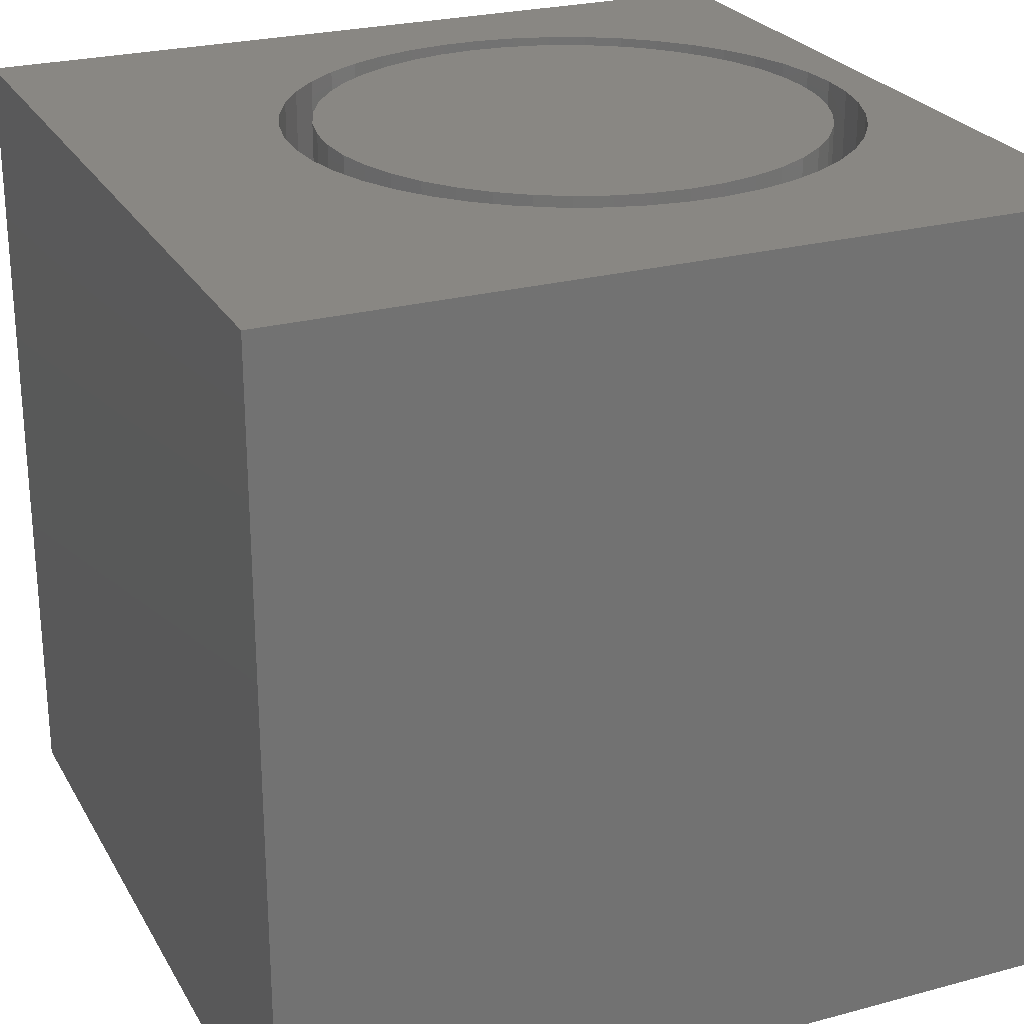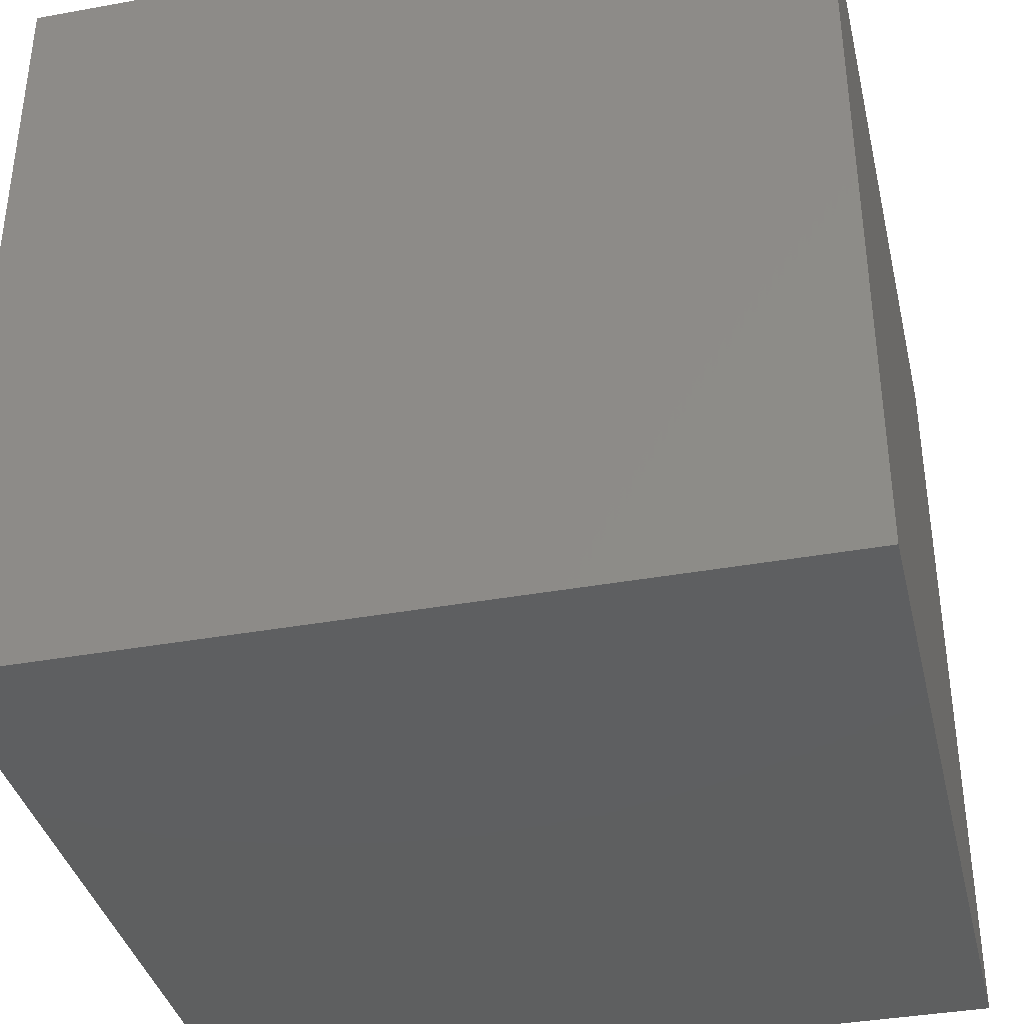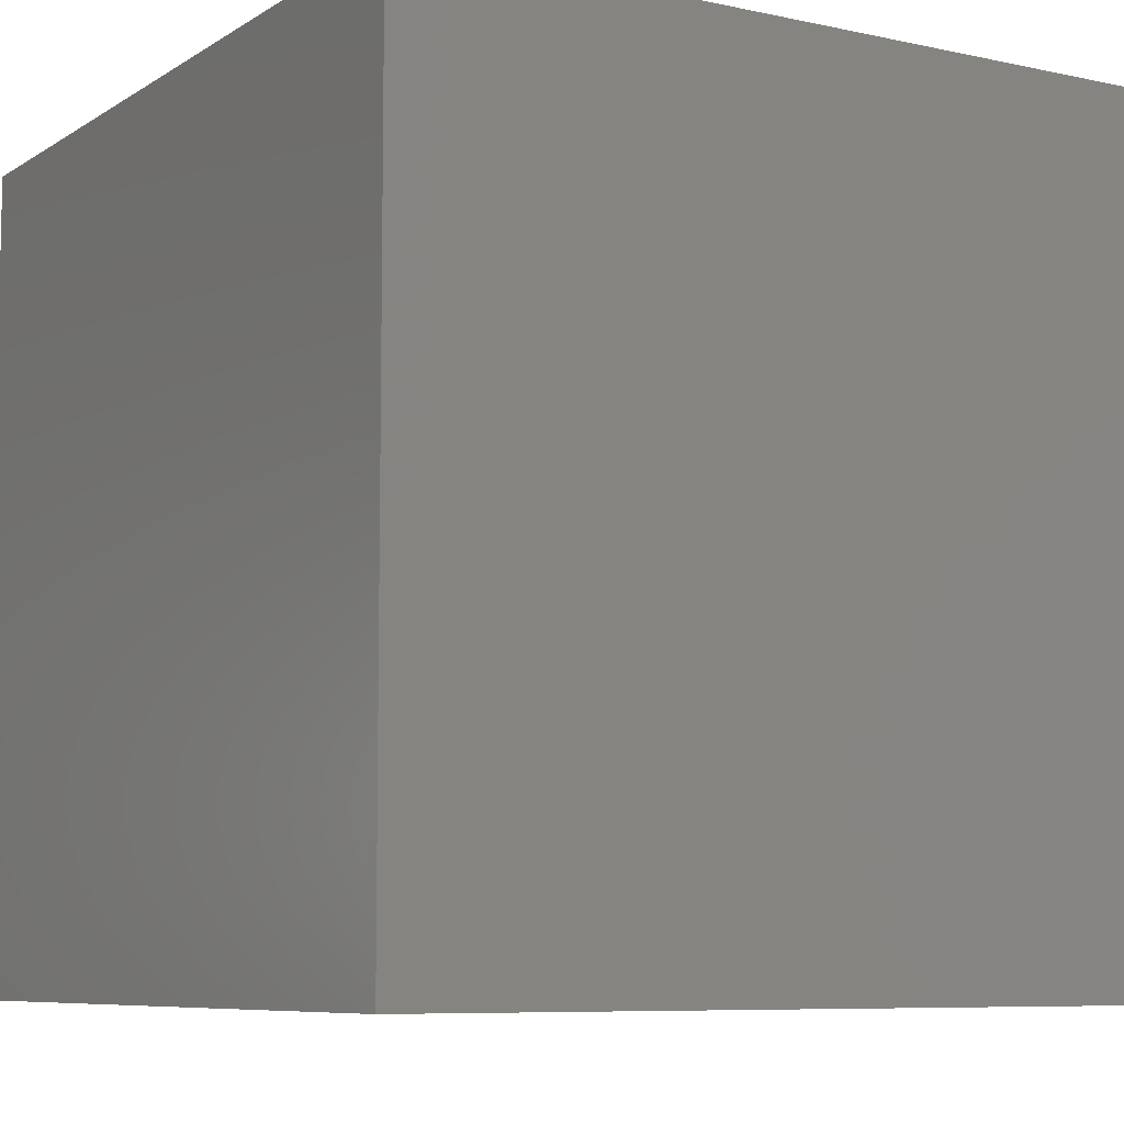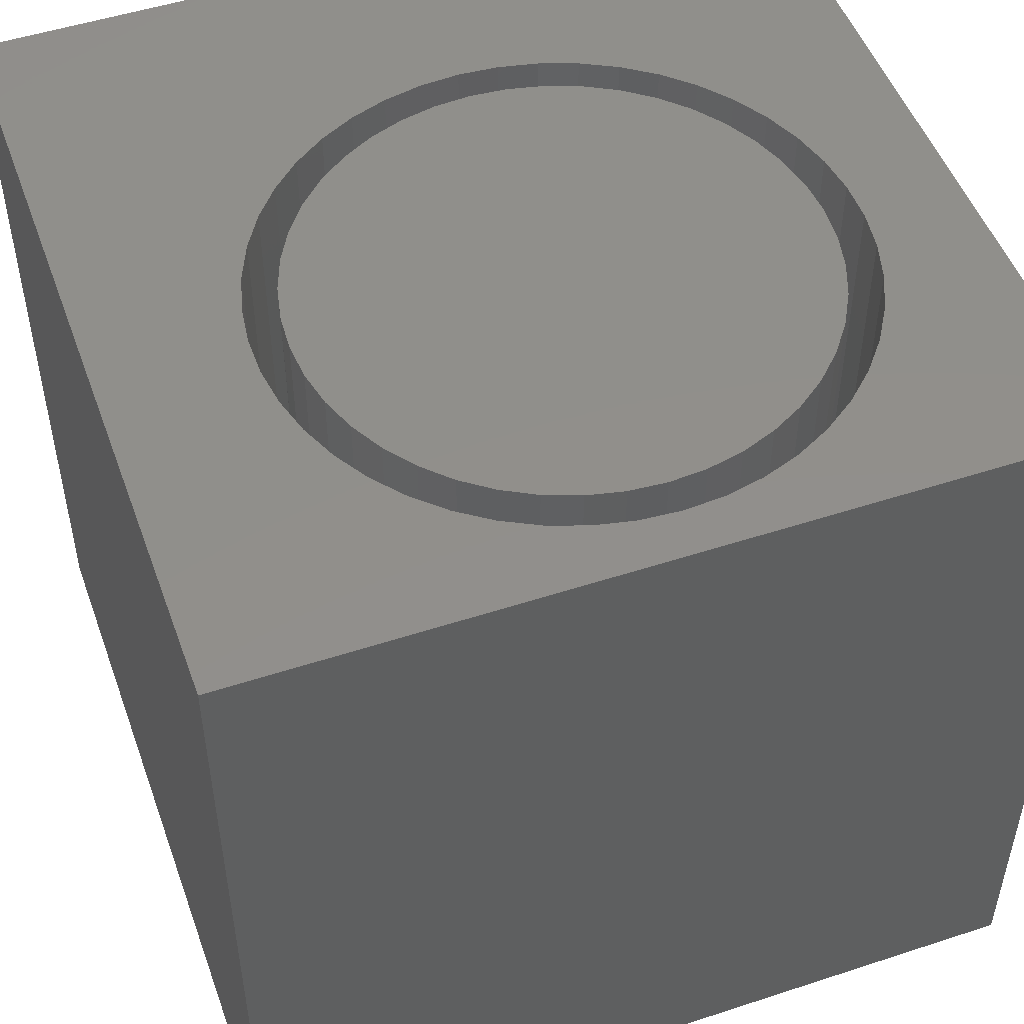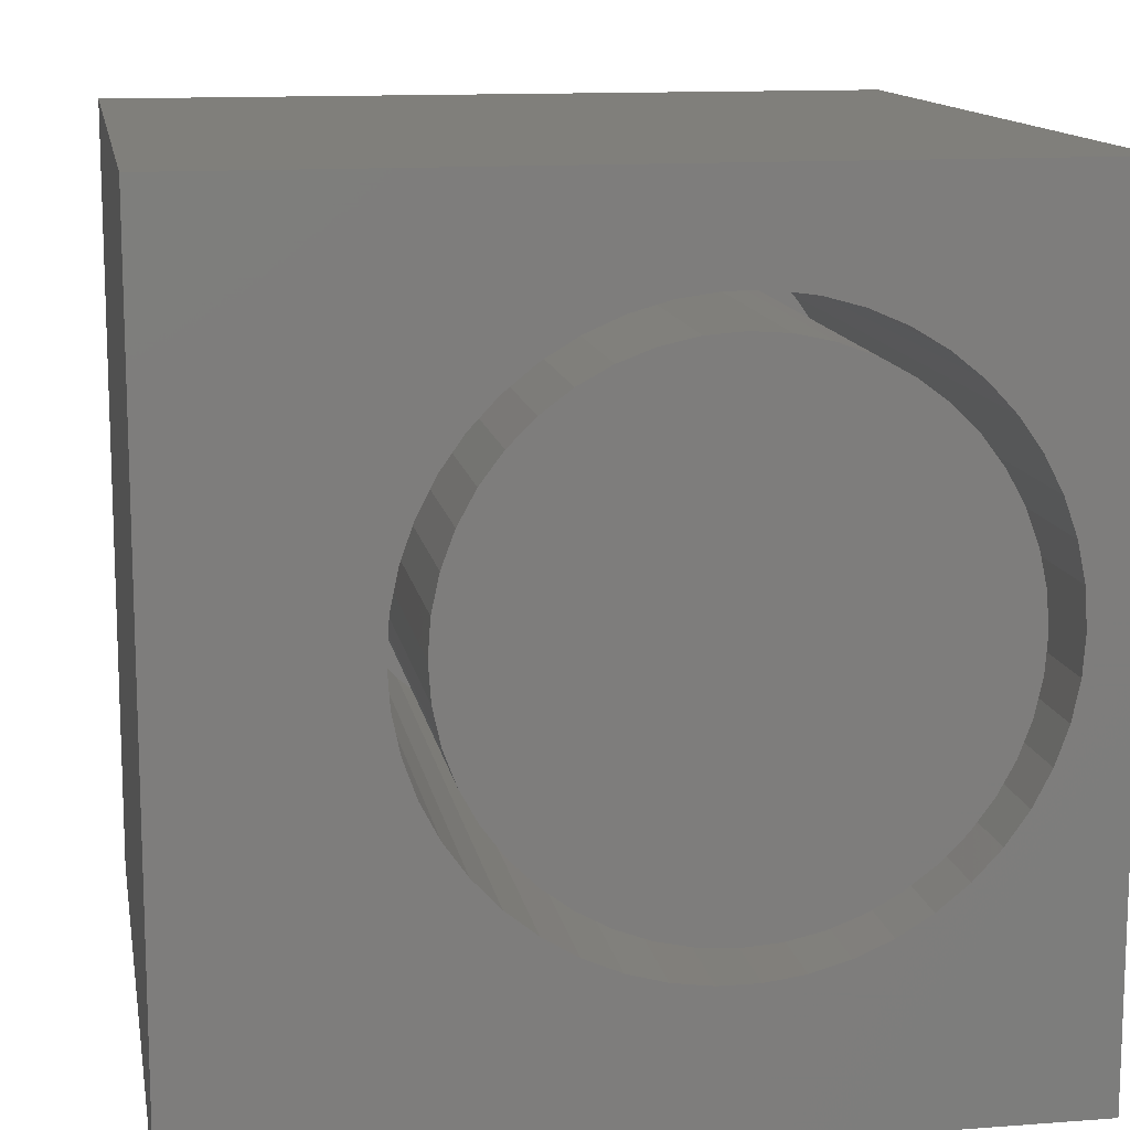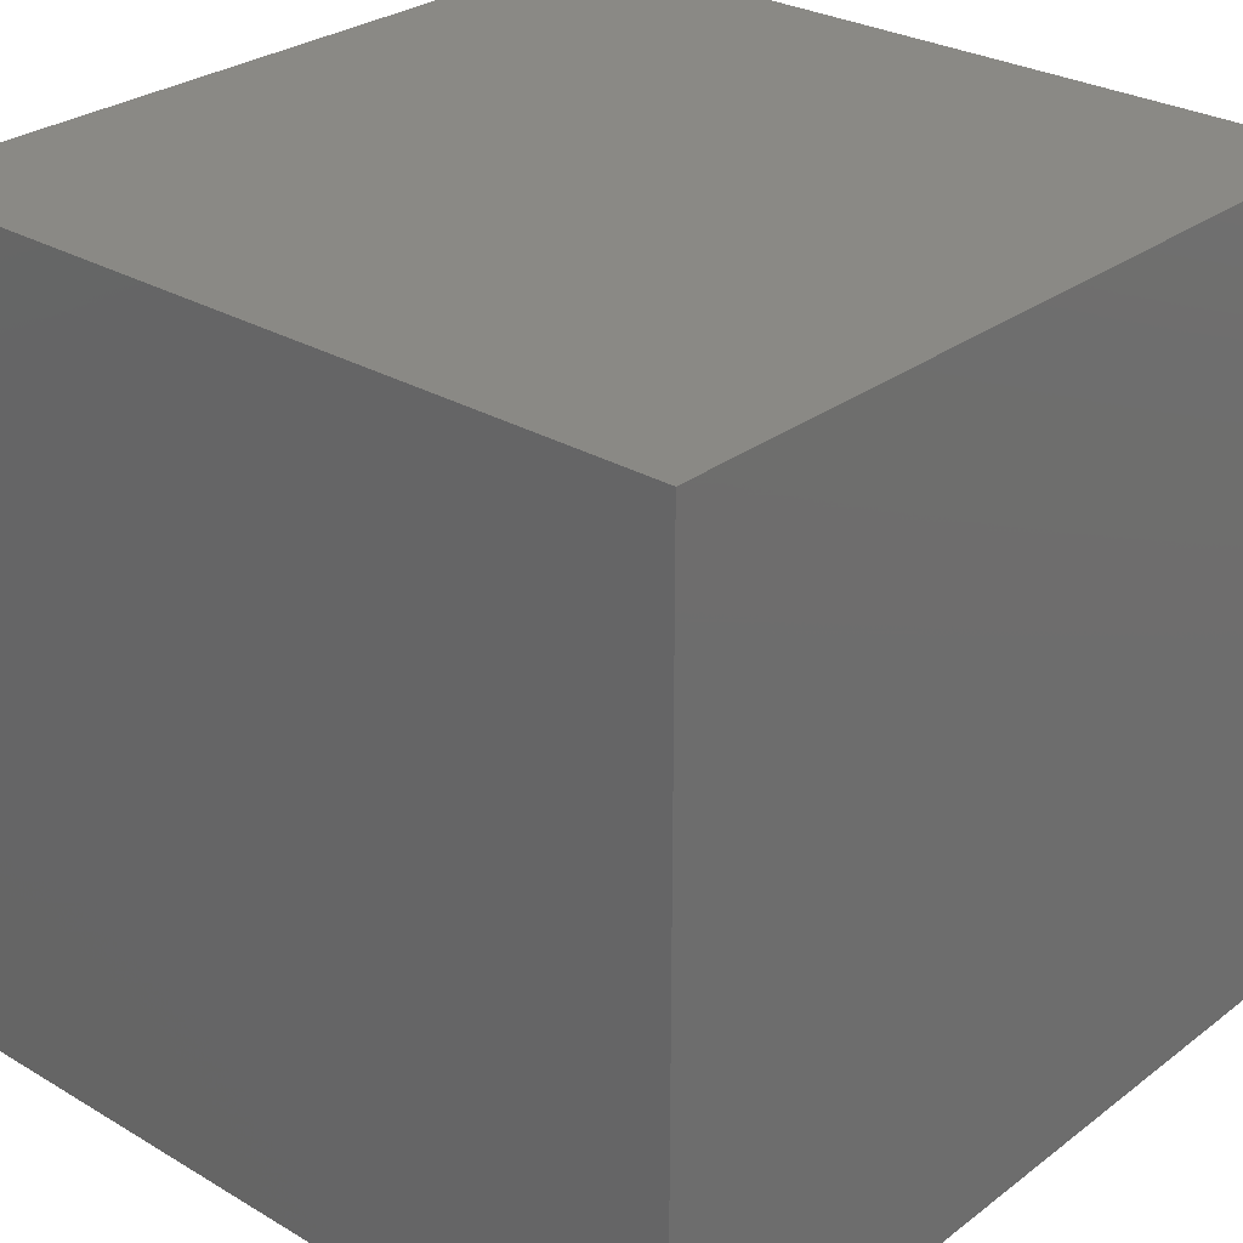
<metadata>
{"format":"stl","ext":"stl","renderer":"f3d","projection":"perspective","resolution":1024,"background":"white","views":[{"elev":25.1,"azim":-23.5,"up":"+Z"},{"elev":-37.5,"azim":103.1,"up":"+Y"},{"elev":-7.7,"azim":-31.4,"up":"+Z"},{"elev":50.6,"azim":70.3,"up":"+Z"},{"elev":12.9,"azim":-9.9,"up":"+Y"},{"elev":28.4,"azim":131.6,"up":"+Y"}]}
</metadata>
<code>
# stl→obj: 188 verts, 372 faces
v 0 10 10
v 0 10 0
v 0 0 10
v 0 0 0
v 7.943 8.145 10
v 8.316 7.841 10
v 10 10 10
v 9.402 4.785 10
v 10 0 10
v 9.435 5.265 10
v 9.304 4.314 10
v 9.143 3.861 10
v 8.922 3.434 10
v 8.644 7.49 10
v 8.922 7.097 10
v 9.143 6.67 10
v 9.304 6.216 10
v 9.402 5.745 10
v 8.644 3.041 10
v 8.316 2.689 10
v 7.943 2.386 10
v 7.532 2.136 10
v 7.091 1.944 10
v 6.627 1.814 10
v 6.151 1.749 10
v 5.67 1.749 10
v 5.193 1.814 10
v 4.73 1.944 10
v 4.289 2.136 10
v 3.878 2.386 10
v 3.504 2.689 10
v 4.289 8.395 10
v 4.73 8.587 10
v 3.176 3.041 10
v 2.899 3.434 10
v 2.677 3.861 10
v 2.418 5.745 10
v 2.516 6.216 10
v 5.193 8.716 10
v 5.67 8.782 10
v 6.151 8.782 10
v 6.627 8.716 10
v 2.516 4.314 10
v 2.418 4.785 10
v 2.385 5.265 10
v 7.091 8.587 10
v 7.532 8.395 10
v 2.677 6.67 10
v 2.899 7.097 10
v 3.176 7.49 10
v 3.504 7.841 10
v 3.878 8.145 10
v 10 10 0
v 10 0 0
v 9.402 4.785 1.093
v 9.435 5.265 1.093
v 9.402 5.745 1.093
v 9.304 6.216 1.093
v 9.143 6.67 1.093
v 8.922 7.097 1.093
v 8.644 7.49 1.093
v 8.316 7.841 1.093
v 7.943 8.145 1.093
v 7.532 8.395 1.093
v 7.091 8.587 1.093
v 6.627 8.716 1.093
v 6.151 8.782 1.093
v 5.67 8.782 1.093
v 5.193 8.716 1.093
v 4.73 8.587 1.093
v 4.289 8.395 1.093
v 3.878 8.145 1.093
v 3.504 7.841 1.093
v 3.176 7.49 1.093
v 2.899 7.097 1.093
v 2.677 6.67 1.093
v 2.516 6.216 1.093
v 2.418 5.745 1.093
v 2.385 5.265 1.093
v 2.418 4.785 1.093
v 2.516 4.314 1.093
v 2.677 3.861 1.093
v 2.899 3.434 1.093
v 3.176 3.041 1.093
v 3.504 2.689 1.093
v 3.878 2.386 1.093
v 4.289 2.136 1.093
v 4.73 1.944 1.093
v 5.193 1.814 1.093
v 5.67 1.749 1.093
v 6.151 1.749 1.093
v 6.627 1.814 1.093
v 7.091 1.944 1.093
v 7.532 2.136 1.093
v 7.943 2.386 1.093
v 8.316 2.689 1.093
v 8.644 3.041 1.093
v 8.922 3.434 1.093
v 9.143 3.861 1.093
v 9.304 4.314 1.093
v 5.91 2.139 1.093
v 6.355 2.171 1.093
v 6.791 2.266 1.093
v 7.209 2.422 1.093
v 7.6 2.636 1.093
v 7.957 2.903 1.093
v 8.273 3.218 1.093
v 8.54 3.575 1.093
v 8.754 3.967 1.093
v 8.909 4.385 1.093
v 9.004 4.82 1.093
v 9.036 5.265 1.093
v 9.004 5.71 1.093
v 8.909 6.146 1.093
v 8.754 6.564 1.093
v 8.54 6.955 1.093
v 8.273 7.312 1.093
v 7.957 7.628 1.093
v 7.6 7.895 1.093
v 7.209 8.109 1.093
v 6.791 8.265 1.093
v 6.355 8.359 1.093
v 5.91 8.391 1.093
v 5.465 8.359 1.093
v 5.03 8.265 1.093
v 4.612 8.109 1.093
v 4.22 7.895 1.093
v 3.863 7.628 1.093
v 3.548 7.312 1.093
v 3.281 6.955 1.093
v 3.067 6.564 1.093
v 2.911 6.146 1.093
v 2.816 5.71 1.093
v 2.784 5.265 1.093
v 2.816 4.82 1.093
v 2.911 4.385 1.093
v 3.067 3.967 1.093
v 3.281 3.575 1.093
v 3.548 3.218 1.093
v 3.863 2.903 1.093
v 4.22 2.636 1.093
v 4.612 2.422 1.093
v 5.03 2.266 1.093
v 5.465 2.171 1.093
v 9.036 5.265 10
v 9.004 4.82 10
v 8.909 4.385 10
v 8.754 3.967 10
v 8.54 3.575 10
v 8.273 3.218 10
v 7.957 2.903 10
v 7.6 2.636 10
v 7.209 2.422 10
v 6.791 2.266 10
v 6.355 2.171 10
v 5.91 2.139 10
v 5.465 2.171 10
v 5.03 2.266 10
v 4.612 2.422 10
v 4.22 2.636 10
v 3.863 2.903 10
v 3.548 3.218 10
v 3.281 3.575 10
v 3.067 3.967 10
v 2.911 4.385 10
v 2.816 4.82 10
v 2.784 5.265 10
v 2.816 5.71 10
v 2.911 6.146 10
v 3.067 6.564 10
v 3.281 6.955 10
v 3.548 7.312 10
v 3.863 7.628 10
v 4.22 7.895 10
v 4.612 8.109 10
v 5.03 8.265 10
v 5.465 8.359 10
v 5.91 8.391 10
v 6.355 8.359 10
v 6.791 8.265 10
v 7.209 8.109 10
v 7.6 7.895 10
v 7.957 7.628 10
v 8.273 7.312 10
v 8.54 6.955 10
v 8.754 6.564 10
v 8.909 6.146 10
v 9.004 5.71 10
f 1 2 3
f 3 2 4
f 5 6 7
f 8 9 10
f 10 9 7
f 8 11 9
f 9 11 12
f 9 12 13
f 6 14 7
f 7 14 15
f 7 15 16
f 16 17 7
f 7 17 18
f 7 18 10
f 13 19 9
f 9 19 20
f 9 20 21
f 21 22 9
f 9 22 23
f 9 23 24
f 24 25 9
f 9 25 26
f 9 26 3
f 3 26 27
f 3 27 28
f 28 29 3
f 3 29 30
f 3 30 31
f 1 32 33
f 31 34 3
f 3 34 35
f 3 35 36
f 37 38 1
f 33 39 1
f 1 39 40
f 1 40 7
f 7 40 41
f 7 41 42
f 36 43 3
f 3 43 44
f 3 44 1
f 1 44 45
f 1 45 37
f 42 46 7
f 7 46 47
f 7 47 5
f 38 48 1
f 1 48 49
f 1 49 50
f 50 51 1
f 1 51 52
f 1 52 32
f 53 7 54
f 54 7 9
f 2 53 4
f 4 53 54
f 7 53 1
f 1 53 2
f 54 9 4
f 4 9 3
f 55 10 56
f 56 10 18
f 56 18 57
f 57 18 17
f 57 17 58
f 58 17 16
f 58 16 59
f 59 16 15
f 59 15 60
f 60 15 14
f 60 14 61
f 61 14 6
f 61 6 62
f 62 6 5
f 62 5 63
f 63 5 47
f 63 47 64
f 64 47 46
f 64 46 65
f 65 46 42
f 65 42 66
f 66 42 41
f 66 41 67
f 67 41 40
f 67 40 68
f 68 40 39
f 68 39 69
f 69 39 33
f 69 33 70
f 70 33 32
f 70 32 71
f 71 32 52
f 71 52 72
f 72 52 51
f 72 51 73
f 73 51 50
f 73 50 74
f 74 50 49
f 74 49 75
f 75 49 48
f 75 48 76
f 76 48 38
f 76 38 77
f 77 38 37
f 77 37 78
f 78 37 45
f 78 45 79
f 79 45 44
f 79 44 80
f 80 44 43
f 80 43 81
f 81 43 36
f 81 36 82
f 82 36 35
f 82 35 83
f 83 35 34
f 83 34 84
f 84 34 31
f 84 31 85
f 85 31 30
f 85 30 86
f 86 30 29
f 86 29 87
f 87 29 28
f 87 28 88
f 88 28 27
f 88 27 89
f 89 27 26
f 89 26 90
f 90 26 25
f 90 25 91
f 91 25 24
f 91 24 92
f 92 24 23
f 92 23 93
f 93 23 22
f 93 22 94
f 94 22 21
f 94 21 95
f 95 21 20
f 95 20 96
f 96 20 19
f 96 19 97
f 97 19 13
f 97 13 98
f 98 13 12
f 98 12 99
f 99 12 11
f 99 11 100
f 100 11 8
f 100 8 55
f 55 8 10
f 101 91 102
f 102 91 92
f 102 92 103
f 103 92 93
f 103 93 104
f 104 93 94
f 104 94 105
f 105 94 95
f 105 95 106
f 106 95 96
f 106 96 107
f 107 96 97
f 107 97 108
f 108 97 98
f 108 98 109
f 109 98 99
f 109 99 110
f 110 99 100
f 110 100 111
f 111 100 55
f 111 55 112
f 112 55 56
f 112 56 113
f 113 56 57
f 113 57 114
f 114 57 58
f 114 58 115
f 115 58 59
f 115 59 116
f 116 59 60
f 116 60 117
f 117 60 61
f 117 61 118
f 118 61 62
f 118 62 119
f 119 62 63
f 119 63 120
f 120 63 64
f 120 64 121
f 121 64 65
f 121 65 122
f 122 65 66
f 122 66 123
f 66 67 123
f 123 67 68
f 123 68 124
f 124 68 69
f 124 69 125
f 125 69 70
f 125 70 126
f 126 70 71
f 126 71 127
f 127 71 72
f 127 72 128
f 128 72 73
f 128 73 129
f 129 73 74
f 129 74 130
f 130 74 75
f 130 75 131
f 131 75 76
f 131 76 132
f 132 76 77
f 132 77 133
f 133 77 78
f 133 78 134
f 134 78 79
f 134 79 135
f 135 79 80
f 135 80 136
f 136 80 81
f 136 81 137
f 137 81 82
f 137 82 138
f 138 82 83
f 138 83 139
f 139 83 84
f 139 84 140
f 140 84 85
f 140 85 141
f 141 85 86
f 141 86 142
f 142 86 87
f 142 87 143
f 143 87 88
f 143 88 144
f 144 88 89
f 144 89 101
f 101 89 90
f 101 90 91
f 113 145 112
f 112 145 146
f 112 146 111
f 111 146 147
f 111 147 110
f 110 147 148
f 110 148 109
f 109 148 149
f 109 149 108
f 108 149 150
f 108 150 107
f 107 150 151
f 107 151 106
f 106 151 152
f 106 152 105
f 105 152 153
f 105 153 104
f 104 153 154
f 104 154 103
f 103 154 155
f 103 155 102
f 102 155 156
f 102 156 101
f 101 156 157
f 101 157 144
f 144 157 158
f 144 158 143
f 143 158 159
f 143 159 142
f 142 159 160
f 142 160 141
f 141 160 161
f 141 161 140
f 140 161 162
f 140 162 139
f 139 162 163
f 139 163 138
f 138 163 164
f 138 164 137
f 137 164 165
f 137 165 136
f 136 165 166
f 136 166 135
f 135 166 167
f 135 167 134
f 134 167 168
f 134 168 133
f 133 168 169
f 133 169 132
f 132 169 170
f 132 170 131
f 131 170 171
f 131 171 130
f 130 171 172
f 130 172 129
f 129 172 173
f 129 173 128
f 128 173 174
f 128 174 127
f 127 174 175
f 127 175 126
f 126 175 176
f 126 176 125
f 125 176 177
f 125 177 124
f 124 177 178
f 124 178 123
f 123 178 179
f 123 179 122
f 122 179 180
f 122 180 121
f 121 180 181
f 121 181 120
f 120 181 182
f 120 182 119
f 119 182 183
f 119 183 118
f 118 183 184
f 118 184 117
f 117 184 185
f 117 185 116
f 116 185 186
f 116 186 115
f 115 186 187
f 115 187 114
f 114 187 188
f 114 188 113
f 113 188 145
f 177 176 156
f 153 152 178
f 149 148 178
f 178 148 147
f 178 147 146
f 158 174 159
f 159 174 173
f 176 175 156
f 156 175 174
f 156 174 157
f 157 174 158
f 153 178 154
f 178 187 179
f 179 187 180
f 152 151 178
f 178 151 150
f 178 150 149
f 146 145 178
f 178 145 188
f 178 188 187
f 173 172 159
f 159 172 171
f 159 171 170
f 177 156 178
f 178 156 155
f 178 155 154
f 170 169 159
f 159 169 168
f 159 168 167
f 180 187 181
f 181 187 186
f 181 186 185
f 185 184 181
f 181 184 183
f 181 183 182
f 159 164 163
f 163 162 159
f 159 162 161
f 159 161 160
f 167 166 159
f 159 166 165
f 159 165 164

</code>
